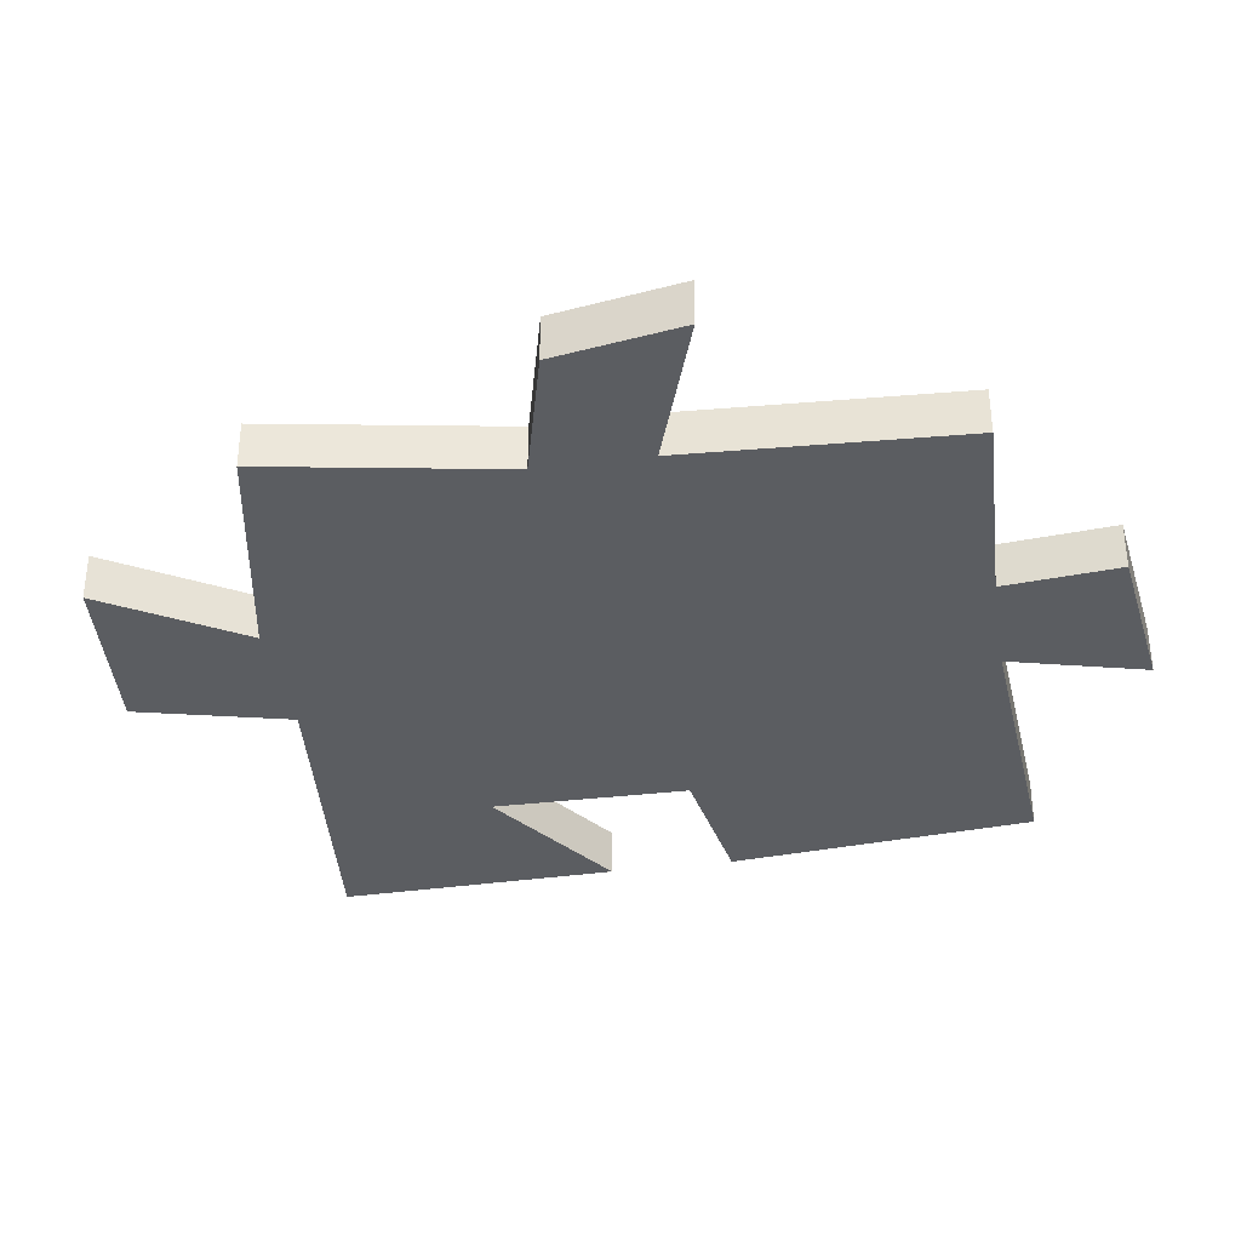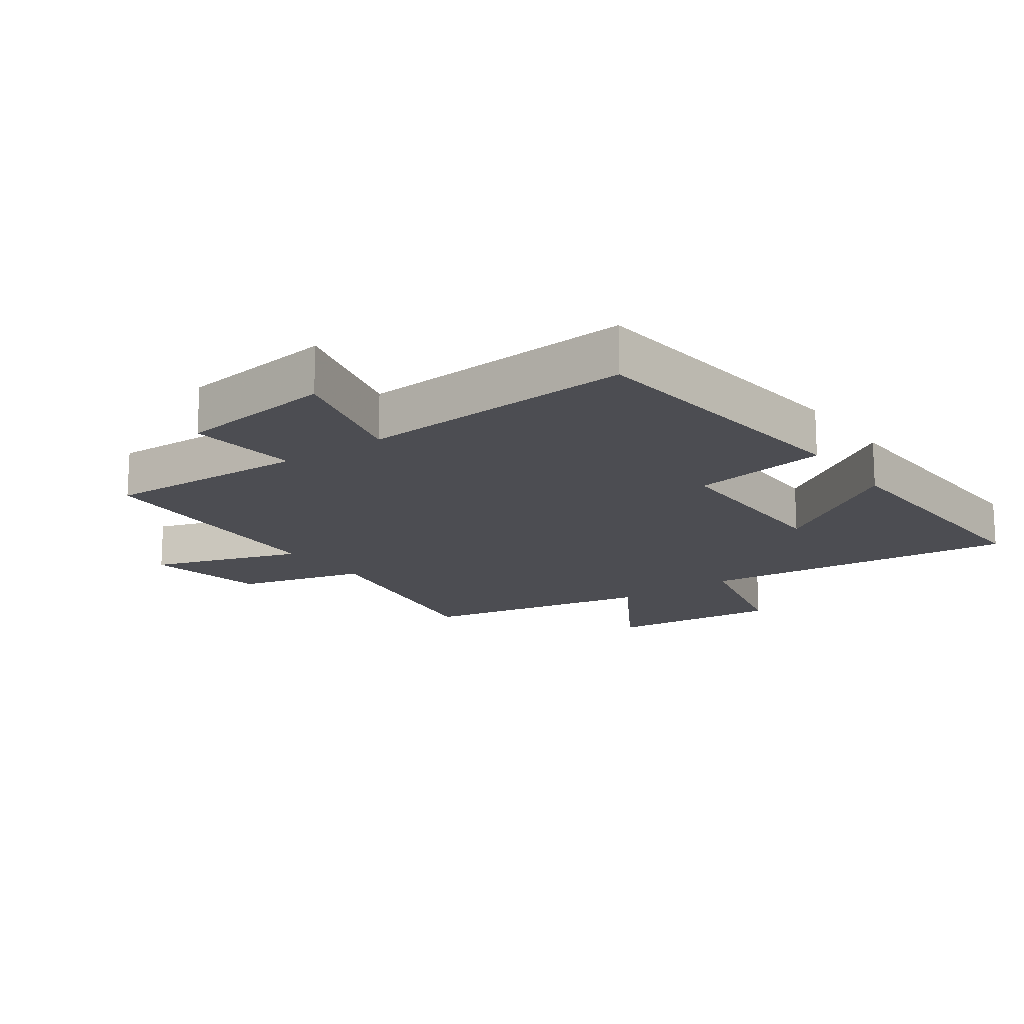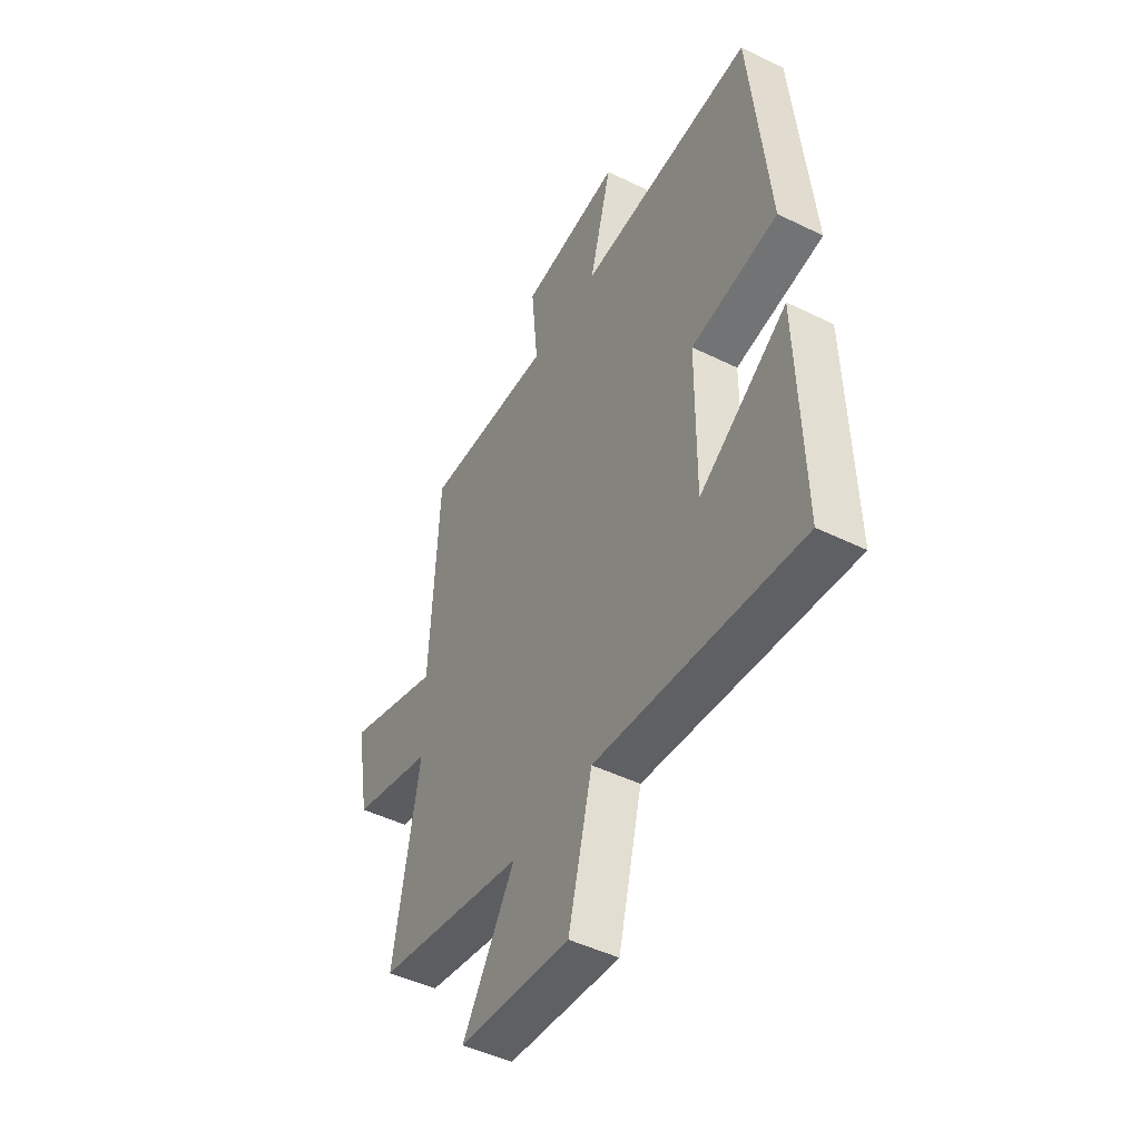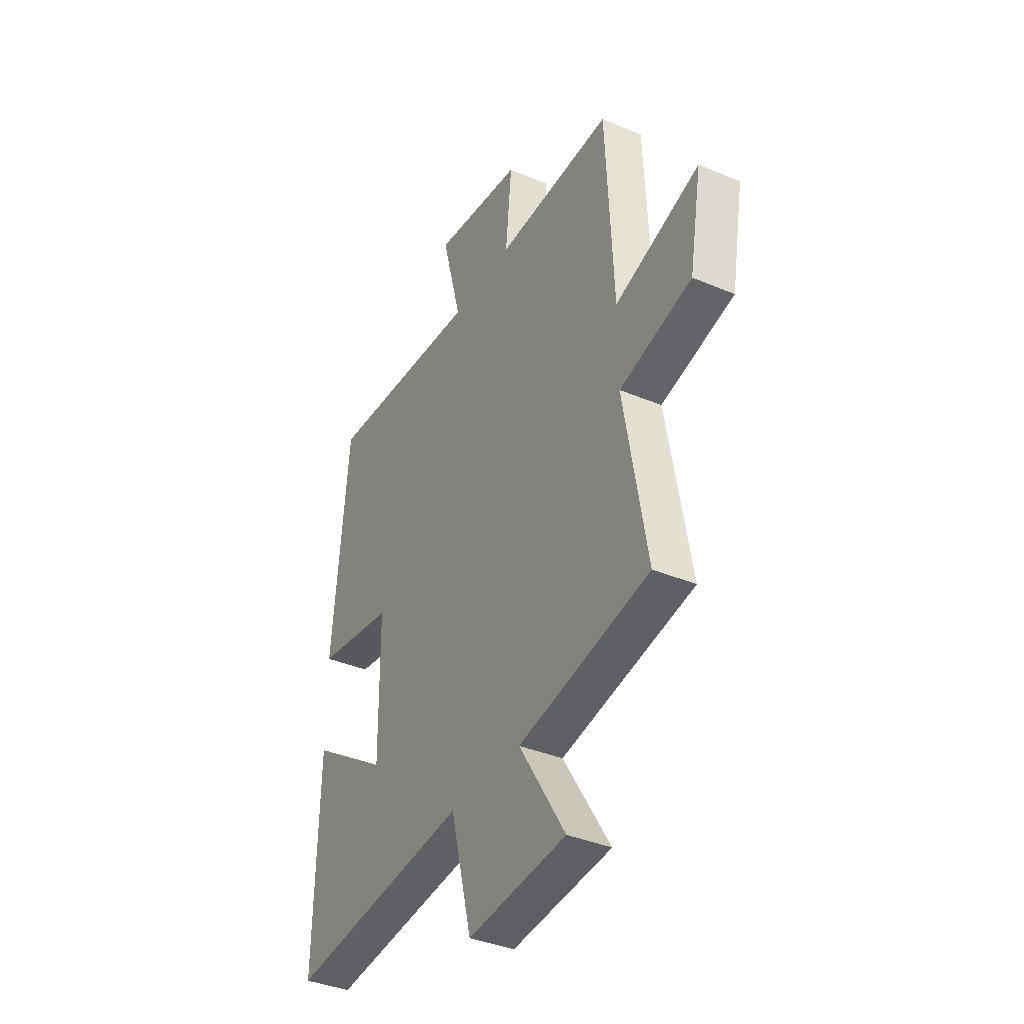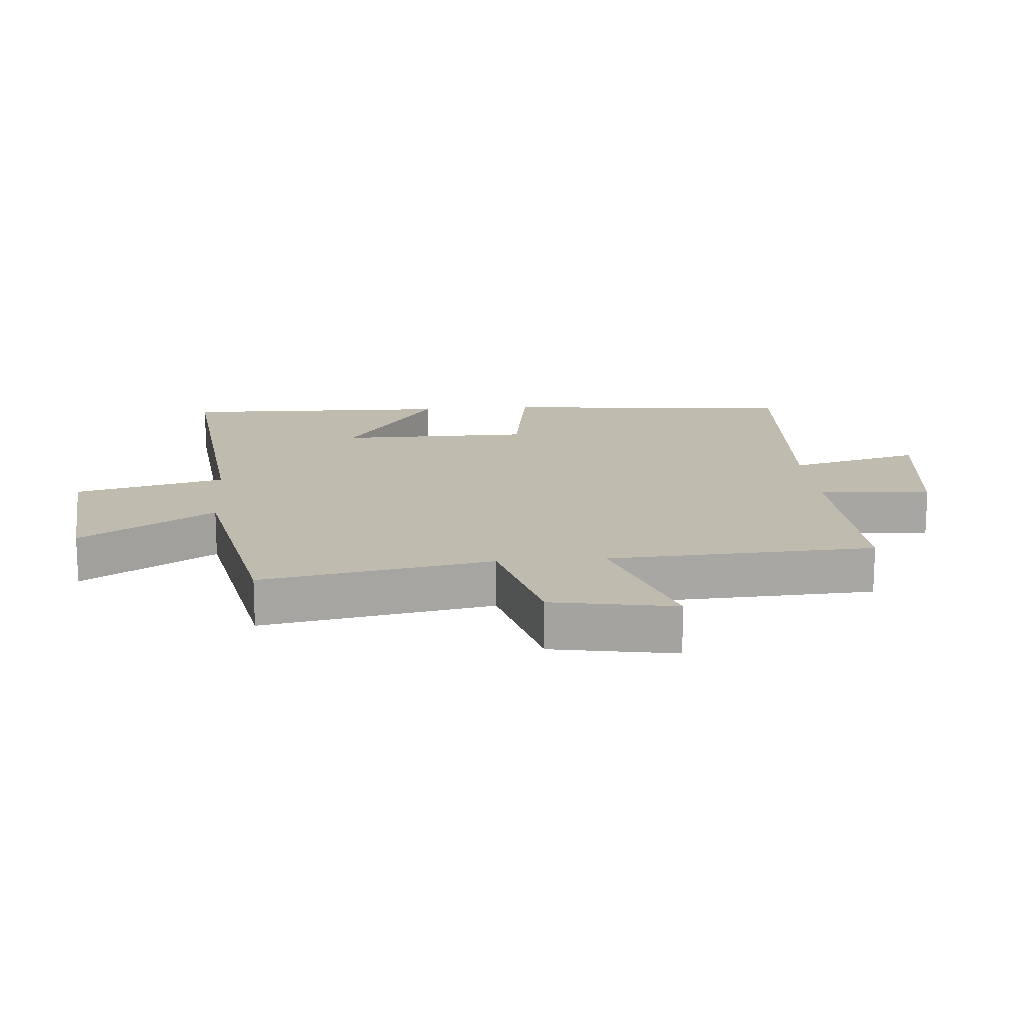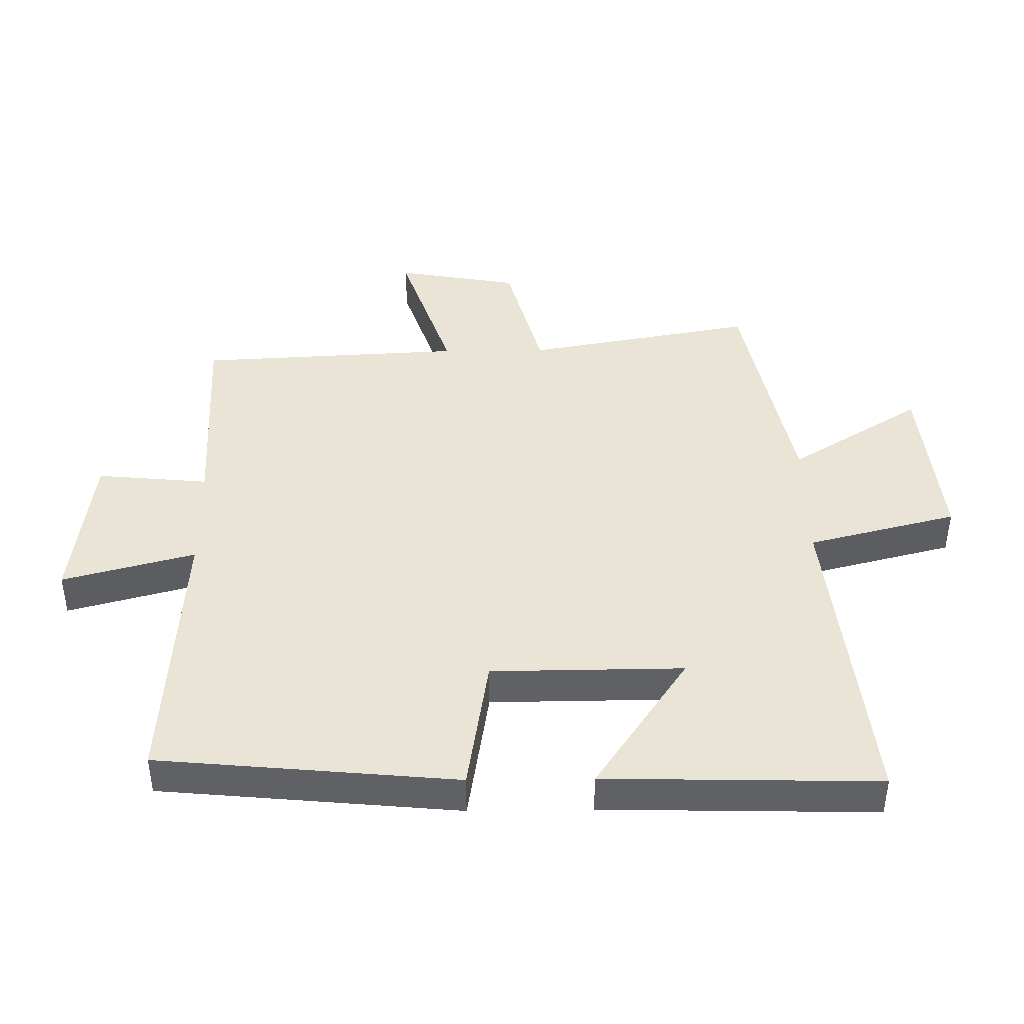
<metadata>
{"format":"obj","ext":"obj","renderer":"f3d","projection":"perspective","resolution":1024,"background":"white","views":[{"elev":-35.7,"azim":-80.8,"up":"+Y"},{"elev":-16.3,"azim":35.8,"up":"+Y"},{"elev":-47.3,"azim":61.0,"up":"+Z"},{"elev":-37.6,"azim":-118.4,"up":"+Z"},{"elev":15.9,"azim":-94.7,"up":"+Y"},{"elev":42.7,"azim":89.2,"up":"+Y"}]}
</metadata>
<code>
v -0.564 0.07 -0.428
v -0.5 0.07 -0.069
v -0.701 0.07 -0.016
v -0.735 0.07 0.176
v -0.5 0.07 0.097
v -0.479 0.07 0.512
v -0.156 0.07 0.5
v -0.173 0.07 0.675
v 0.075 0.07 0.707
v 0.02 0.07 0.5
v 0.455 0.07 0.529
v 0.5 0.07 0.062
v 0.284 0.07 0.027
v 0.282 0.07 -0.273
v 0.5 0.07 -0.126
v 0.511 0.07 -0.553
v 0.006 0.07 -0.5
v -0.053 0.07 -0.734
v -0.327 0.07 -0.708
v -0.198 0.07 -0.5
v -0.564 0 -0.428
v -0.5 0 -0.069
v -0.701 0 -0.016
v -0.735 0 0.176
v -0.5 0 0.097
v -0.479 0 0.512
v -0.156 0 0.5
v -0.173 0 0.675
v 0.075 0 0.707
v 0.02 0 0.5
v 0.455 0 0.529
v 0.5 0 0.062
v 0.284 0 0.027
v 0.282 0 -0.273
v 0.5 0 -0.126
v 0.511 0 -0.553
v 0.006 0 -0.5
v -0.053 0 -0.734
v -0.327 0 -0.708
v -0.198 0 -0.5
f 17 18 19 20
f 17 20 1 2
f 14 15 16 17
f 13 14 17 2
f 12 13 2
f 11 12 2
f 10 11 2
f 7 8 9 10
f 7 10 2
f 5 6 7 2
f 2 3 4 5
f 40 39 38 37
f 22 21 40 37
f 37 36 35 34
f 22 37 34 33
f 22 33 32
f 22 32 31
f 22 31 30
f 30 29 28 27
f 22 30 27
f 22 27 26 25
f 25 24 23 22
f 1 21 22 2
f 2 22 23 3
f 3 23 24 4
f 4 24 25 5
f 5 25 26 6
f 6 26 27 7
f 7 27 28 8
f 8 28 29 9
f 9 29 30 10
f 10 30 31 11
f 11 31 32 12
f 12 32 33 13
f 13 33 34 14
f 14 34 35 15
f 15 35 36 16
f 16 36 37 17
f 17 37 38 18
f 18 38 39 19
f 19 39 40 20
f 20 40 21 1

</code>
